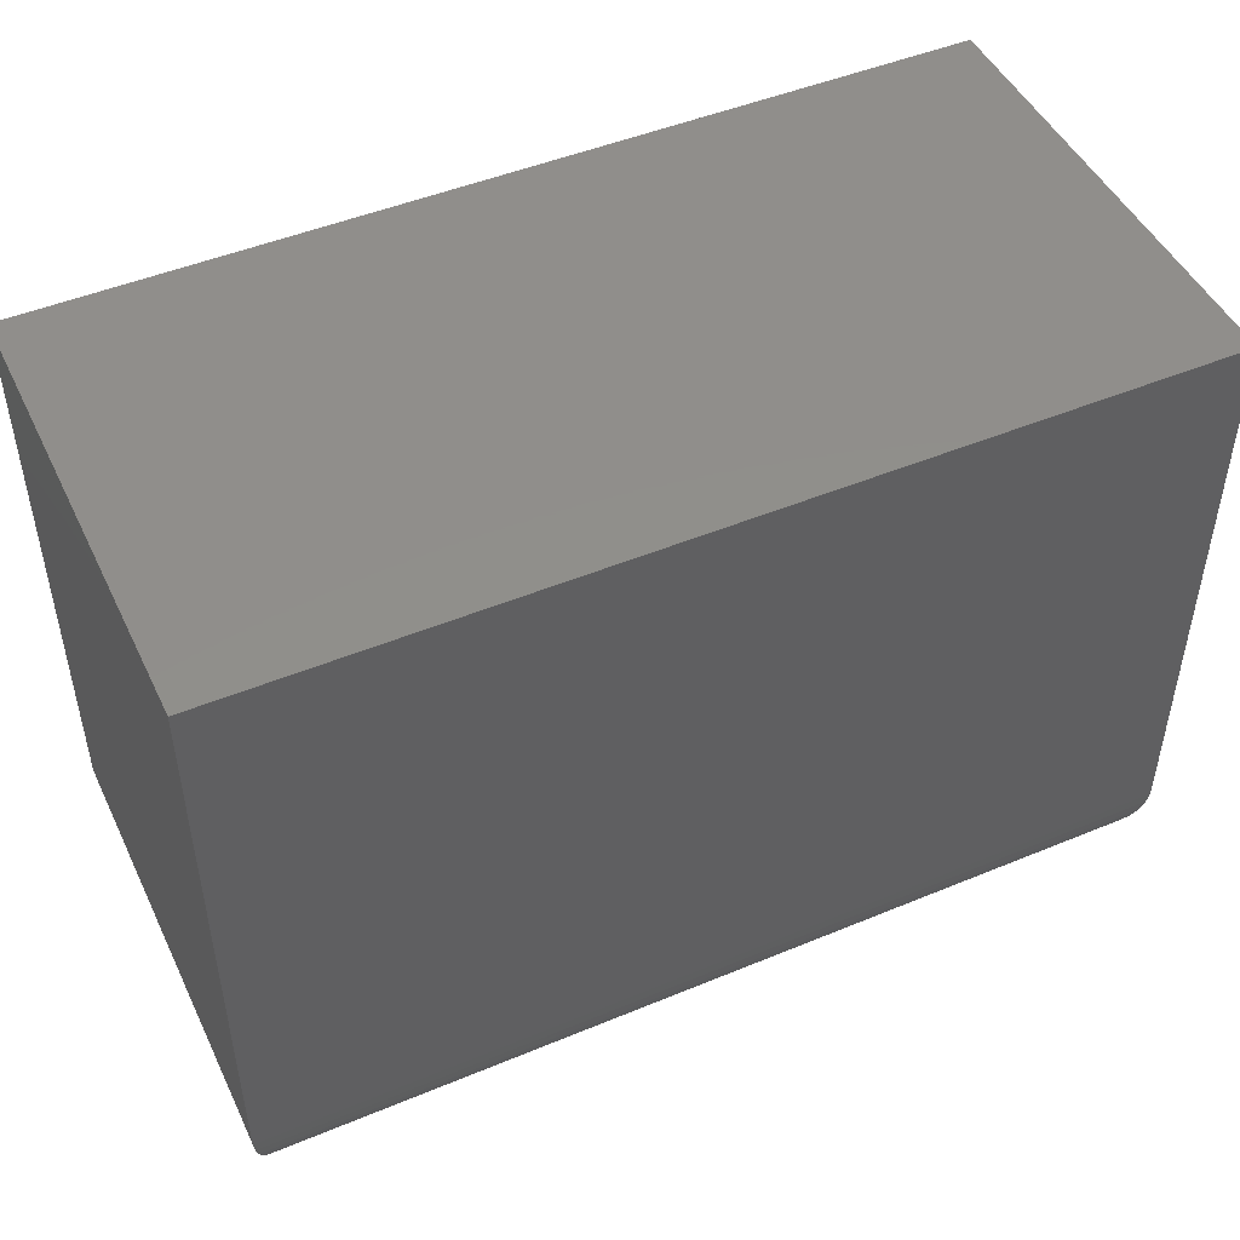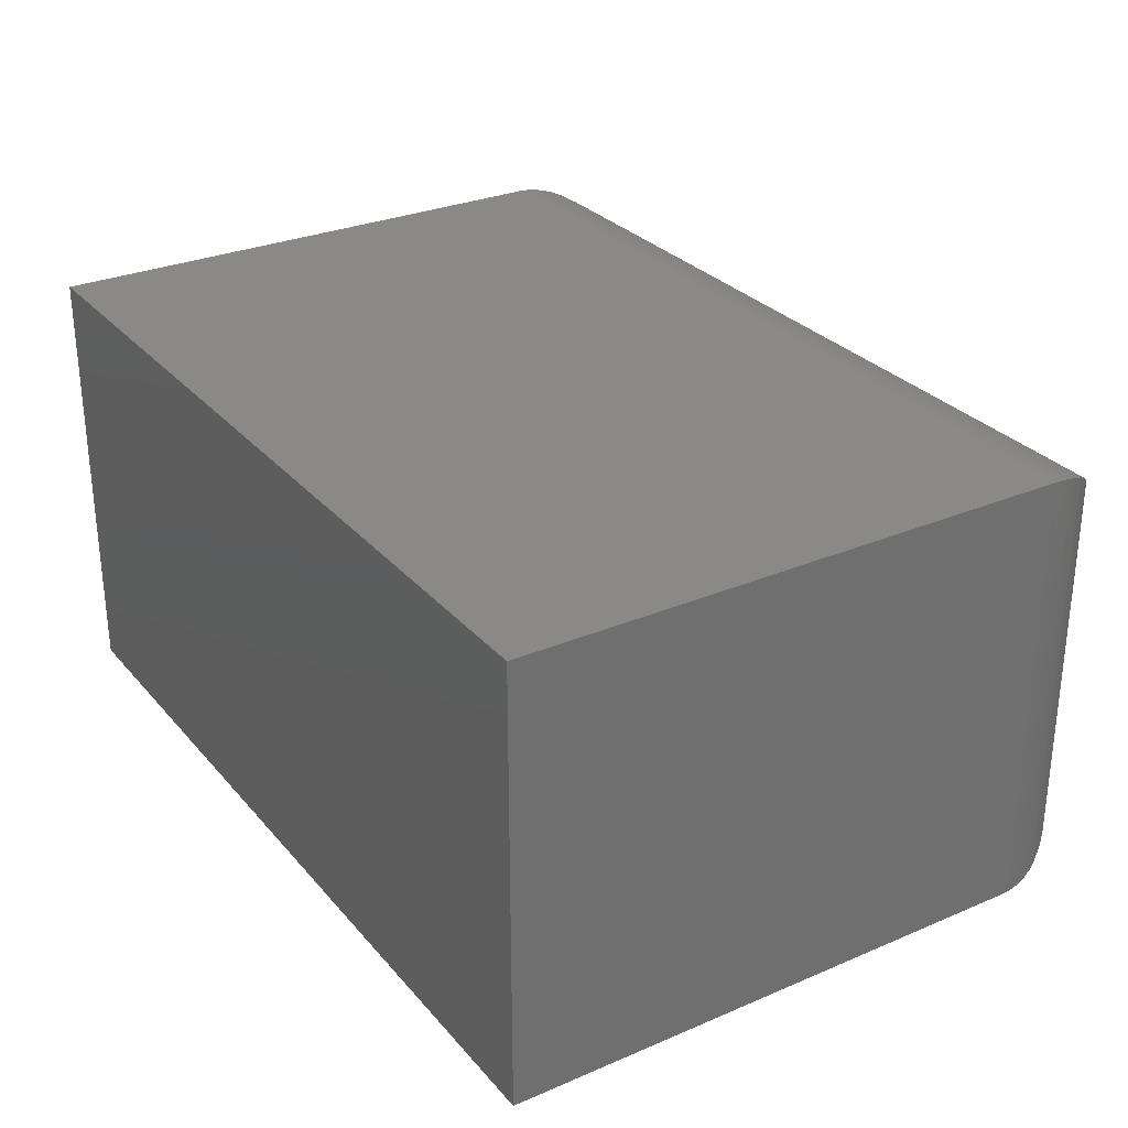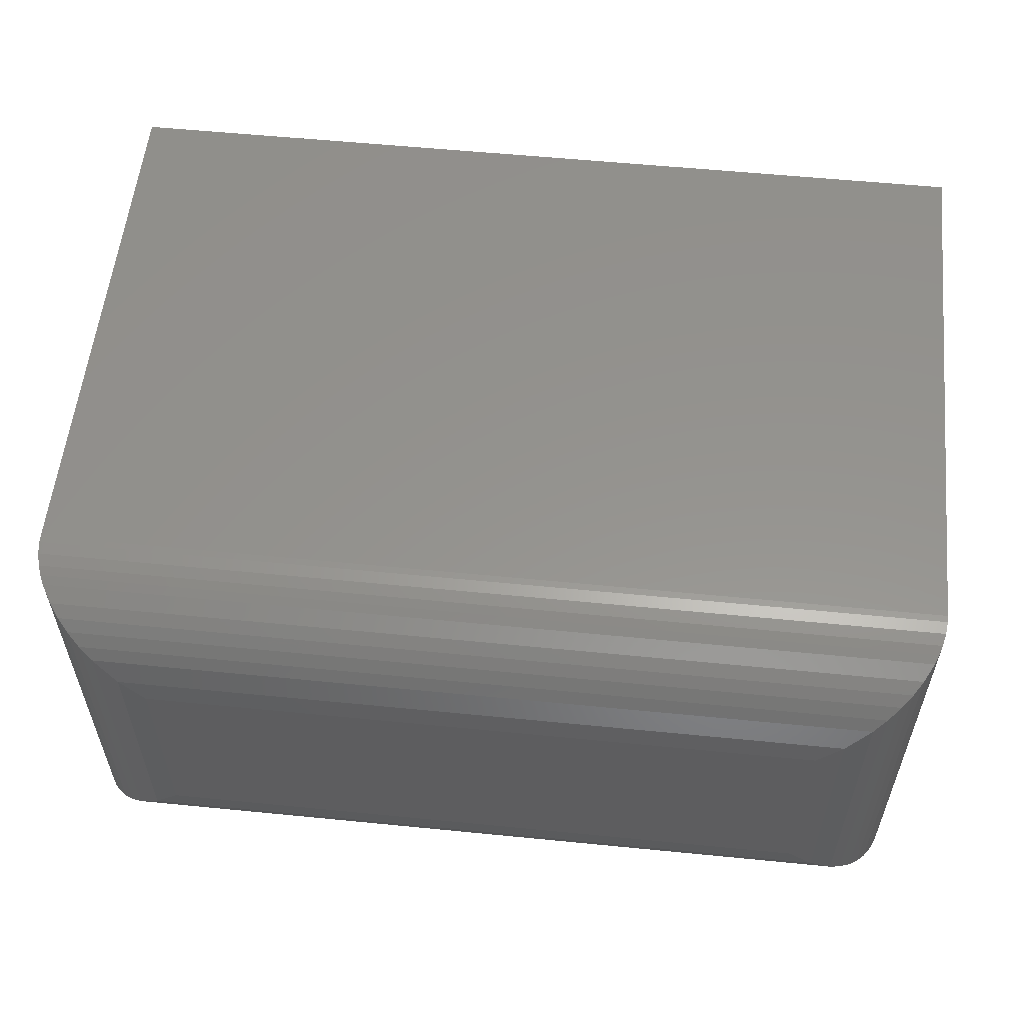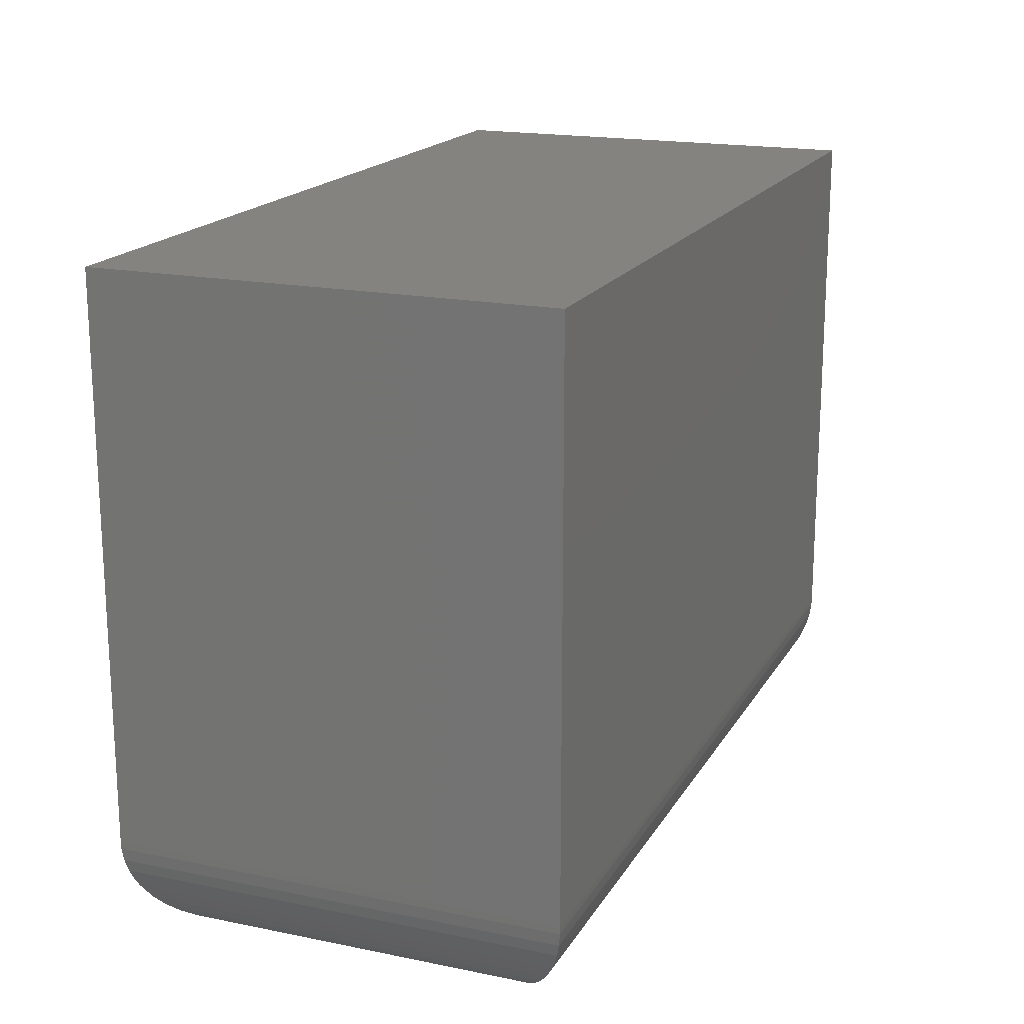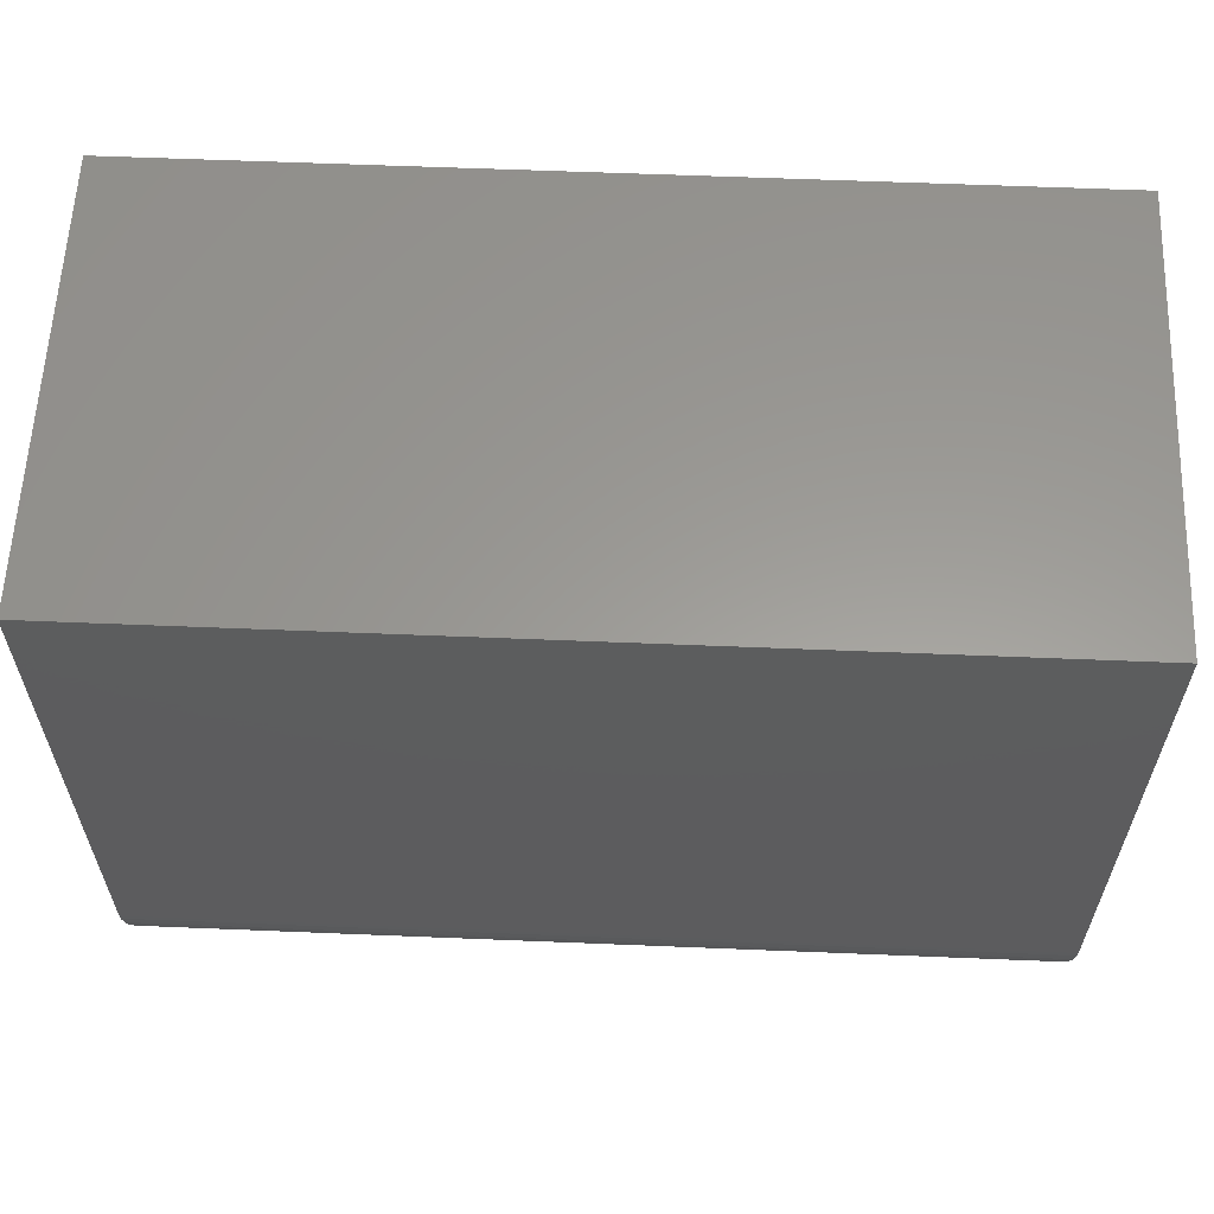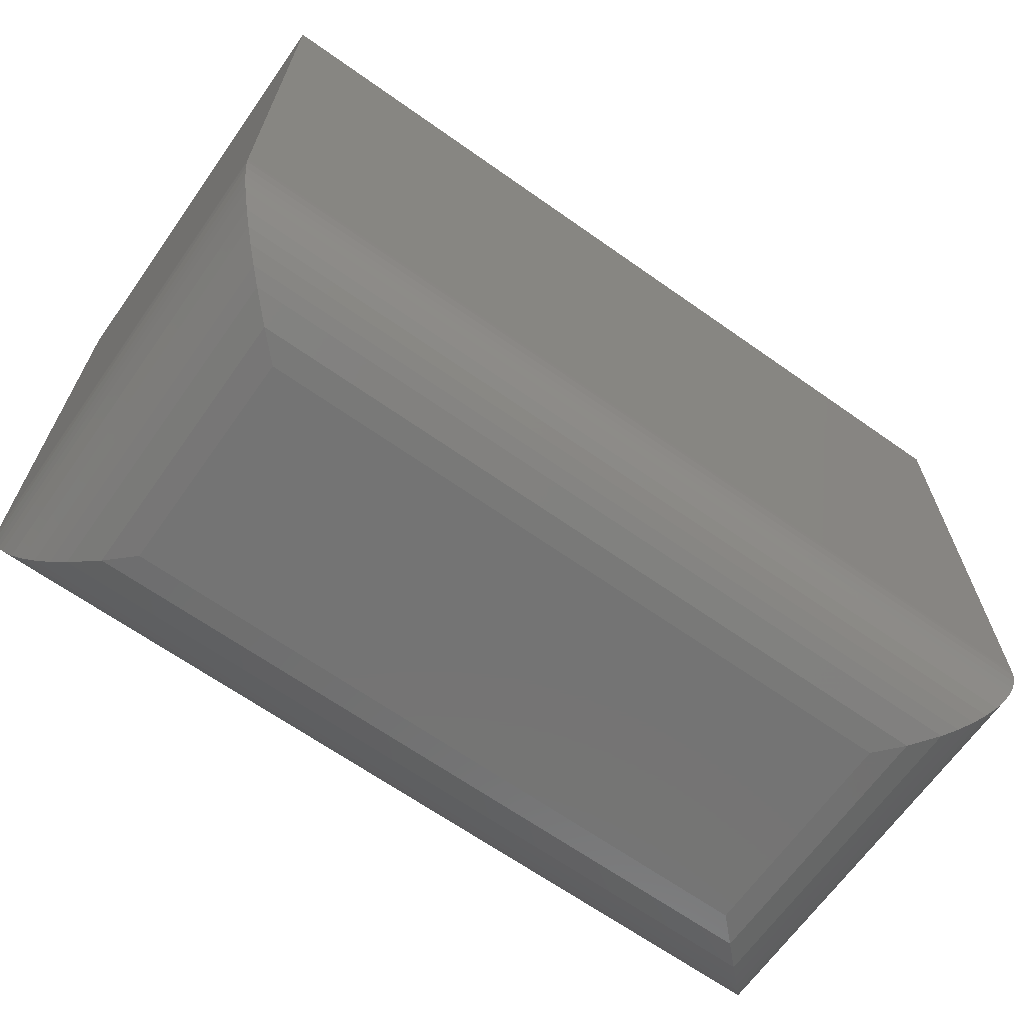
<metadata>
{"format":"stl","ext":"stl","renderer":"f3d","projection":"perspective","resolution":1024,"background":"white","views":[{"elev":47.9,"azim":-25.0,"up":"+Y"},{"elev":29.0,"azim":-122.3,"up":"+Z"},{"elev":56.7,"azim":5.9,"up":"+Z"},{"elev":18.1,"azim":-68.3,"up":"+Y"},{"elev":59.9,"azim":-177.6,"up":"+Y"},{"elev":-66.4,"azim":144.7,"up":"+Y"}]}
</metadata>
<code>
# stl→obj: 56 verts, 108 faces
v 0 0.09375 0.375
v 0.75 0.09375 0.375
v 0 0.5605 0.375
v 0.75 0.5605 0.375
v 0 0.09375 0
v 0 0.5605 0
v 0.75 0.09375 0
v 0.75 0.5605 0
v 0.09375 0 0.2812
v 0.09375 0 0.09375
v 0.6562 0 0.2812
v 0.6562 0 0.09375
v 0.07264 0.002407 0.07264
v 0.6774 0.002407 0.07264
v 0.003782 0.06739 0.003782
v 0.7437 0.05993 0.006314
v 0.006314 0.05993 0.006313
v 0.7406 0.05286 0.00939
v 0.00939 0.05286 0.009388
v 0.05237 0.009627 0.05237
v 0.0001806 0.08793 0.0001806
v 0.7498 0.08793 0.0001806
v 0.001426 0.07747 0.001425
v 0.7486 0.07747 0.001426
v 0.7462 0.06739 0.003782
v 0.01686 0.04011 0.01686
v 0.7331 0.04011 0.01686
v 0.02418 0.03091 0.02418
v 0.7258 0.03091 0.02418
v 0.03223 0.02301 0.03223
v 0.7178 0.02301 0.03223
v 0.04204 0.01555 0.04204
v 0.708 0.01555 0.04204
v 0.6976 0.009627 0.05237
v 0.6774 0.002407 0.3024
v 0.7437 0.05993 0.3687
v 0.7406 0.05286 0.3656
v 0.7498 0.08793 0.3748
v 0.7486 0.07747 0.3736
v 0.7462 0.06739 0.3712
v 0.7331 0.04011 0.3581
v 0.7258 0.03091 0.3508
v 0.7178 0.02301 0.3428
v 0.708 0.01555 0.333
v 0.6976 0.009627 0.3226
v 0.07264 0.002407 0.3024
v 0.05237 0.009627 0.3226
v 0.009388 0.05286 0.3656
v 0.006313 0.05993 0.3687
v 0.04204 0.01555 0.333
v 0.03223 0.02301 0.3428
v 0.02418 0.03091 0.3508
v 0.01686 0.04011 0.3581
v 0.0001806 0.08793 0.3748
v 0.001425 0.07747 0.3736
v 0.003782 0.06739 0.3712
f 1 2 3
f 3 2 4
f 5 6 7
f 7 6 8
f 3 6 1
f 1 6 5
f 2 7 4
f 4 7 8
f 9 10 11
f 11 10 12
f 12 13 14
f 12 10 13
f 15 16 17
f 17 16 18
f 17 18 19
f 20 14 13
f 5 7 21
f 21 7 22
f 21 22 23
f 23 22 24
f 23 24 15
f 15 24 25
f 15 25 16
f 19 18 26
f 26 18 27
f 26 27 28
f 28 27 29
f 28 29 30
f 30 29 31
f 30 31 32
f 32 31 33
f 32 33 20
f 20 33 34
f 20 34 14
f 11 14 35
f 11 12 14
f 25 36 16
f 16 36 37
f 16 37 18
f 34 35 14
f 7 2 22
f 22 2 38
f 22 38 24
f 24 38 39
f 24 39 25
f 25 39 40
f 25 40 36
f 18 37 27
f 27 37 41
f 27 41 29
f 29 41 42
f 29 42 31
f 31 42 43
f 31 43 33
f 33 43 44
f 33 44 34
f 34 44 45
f 34 45 35
f 9 35 46
f 9 11 35
f 46 35 45
f 46 45 47
f 48 36 49
f 49 36 40
f 47 45 50
f 50 45 44
f 50 44 51
f 51 44 43
f 51 43 52
f 52 43 42
f 52 42 53
f 53 42 41
f 53 41 48
f 48 41 37
f 48 37 36
f 2 1 38
f 38 1 54
f 38 54 39
f 39 54 55
f 39 55 40
f 40 55 56
f 40 56 49
f 10 46 13
f 10 9 46
f 13 46 47
f 13 47 20
f 19 49 17
f 17 49 56
f 20 47 32
f 32 47 50
f 32 50 30
f 30 50 51
f 30 51 28
f 28 51 52
f 28 52 26
f 26 52 53
f 26 53 19
f 19 53 48
f 19 48 49
f 1 5 54
f 54 5 21
f 54 21 55
f 55 21 23
f 55 23 56
f 56 23 15
f 56 15 17
f 4 8 3
f 3 8 6

</code>
